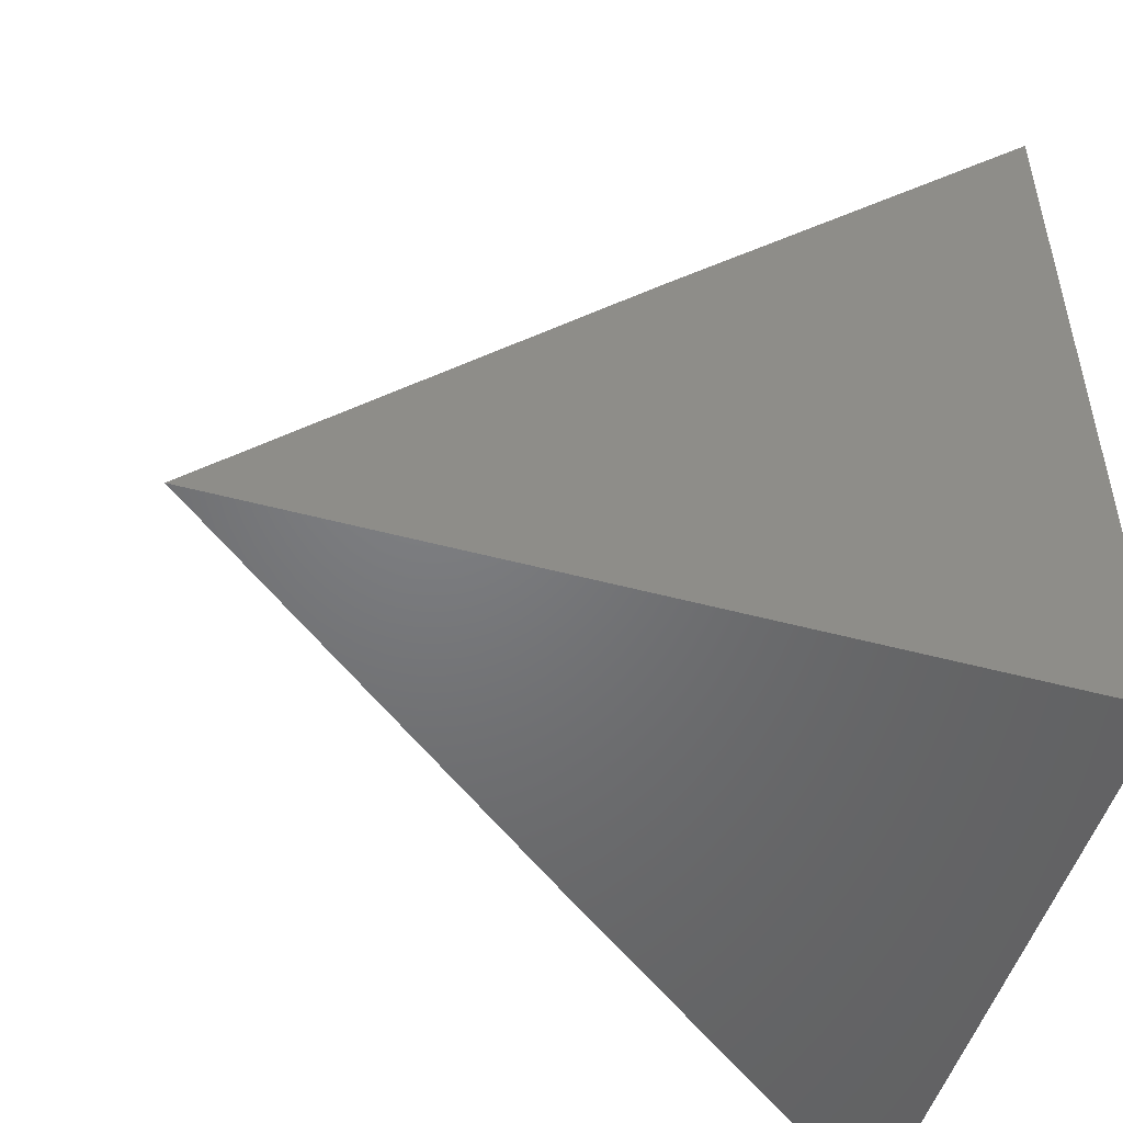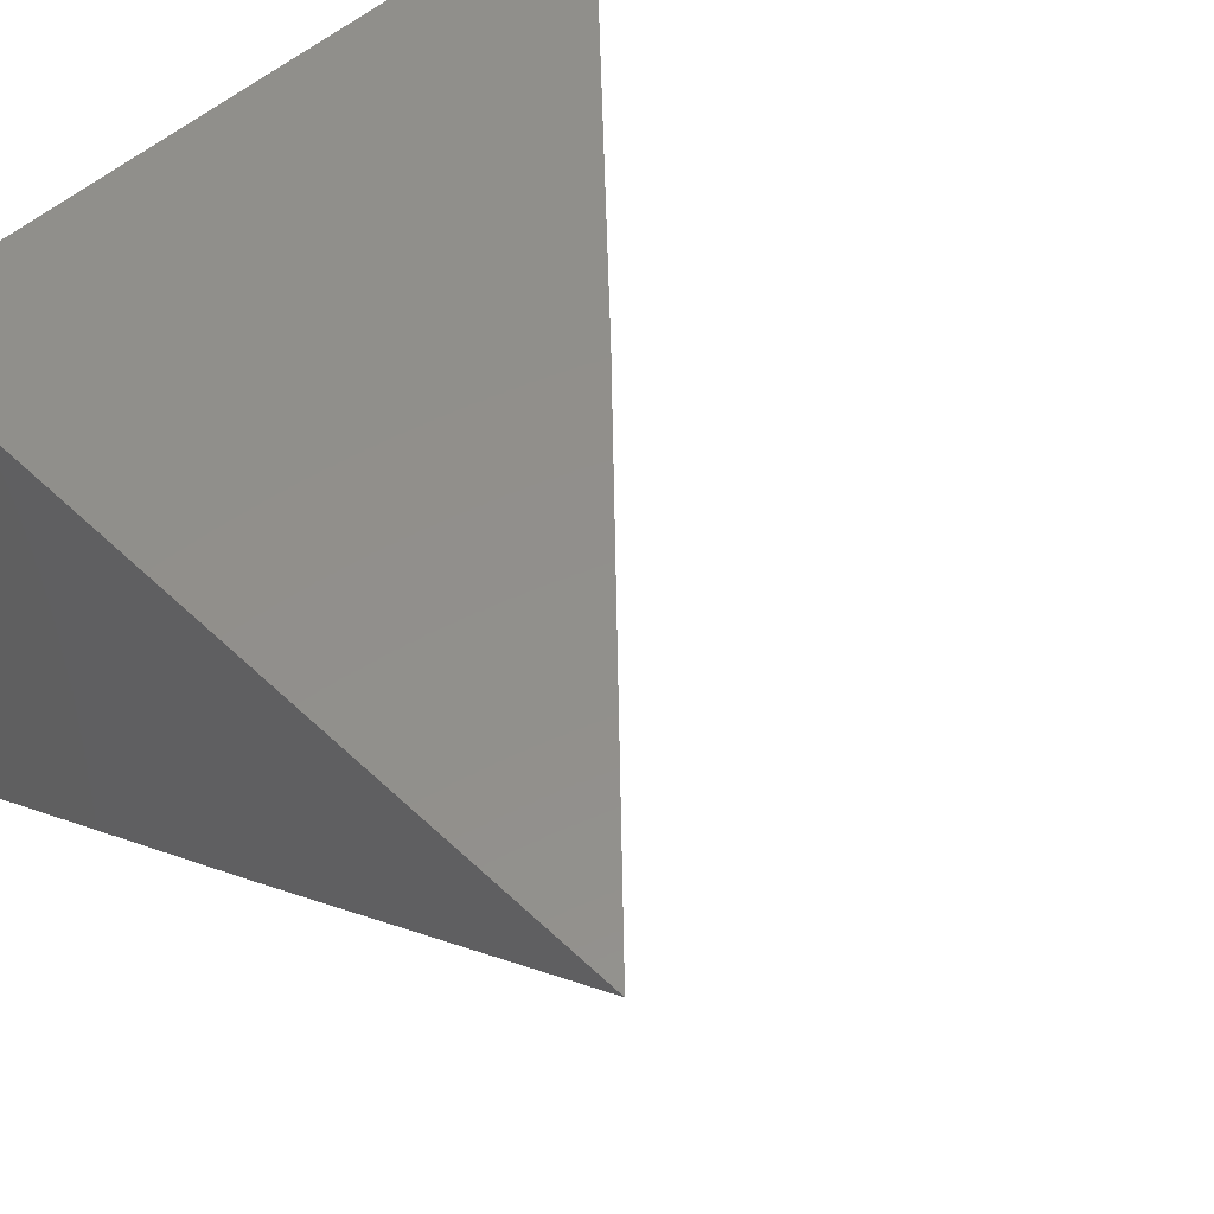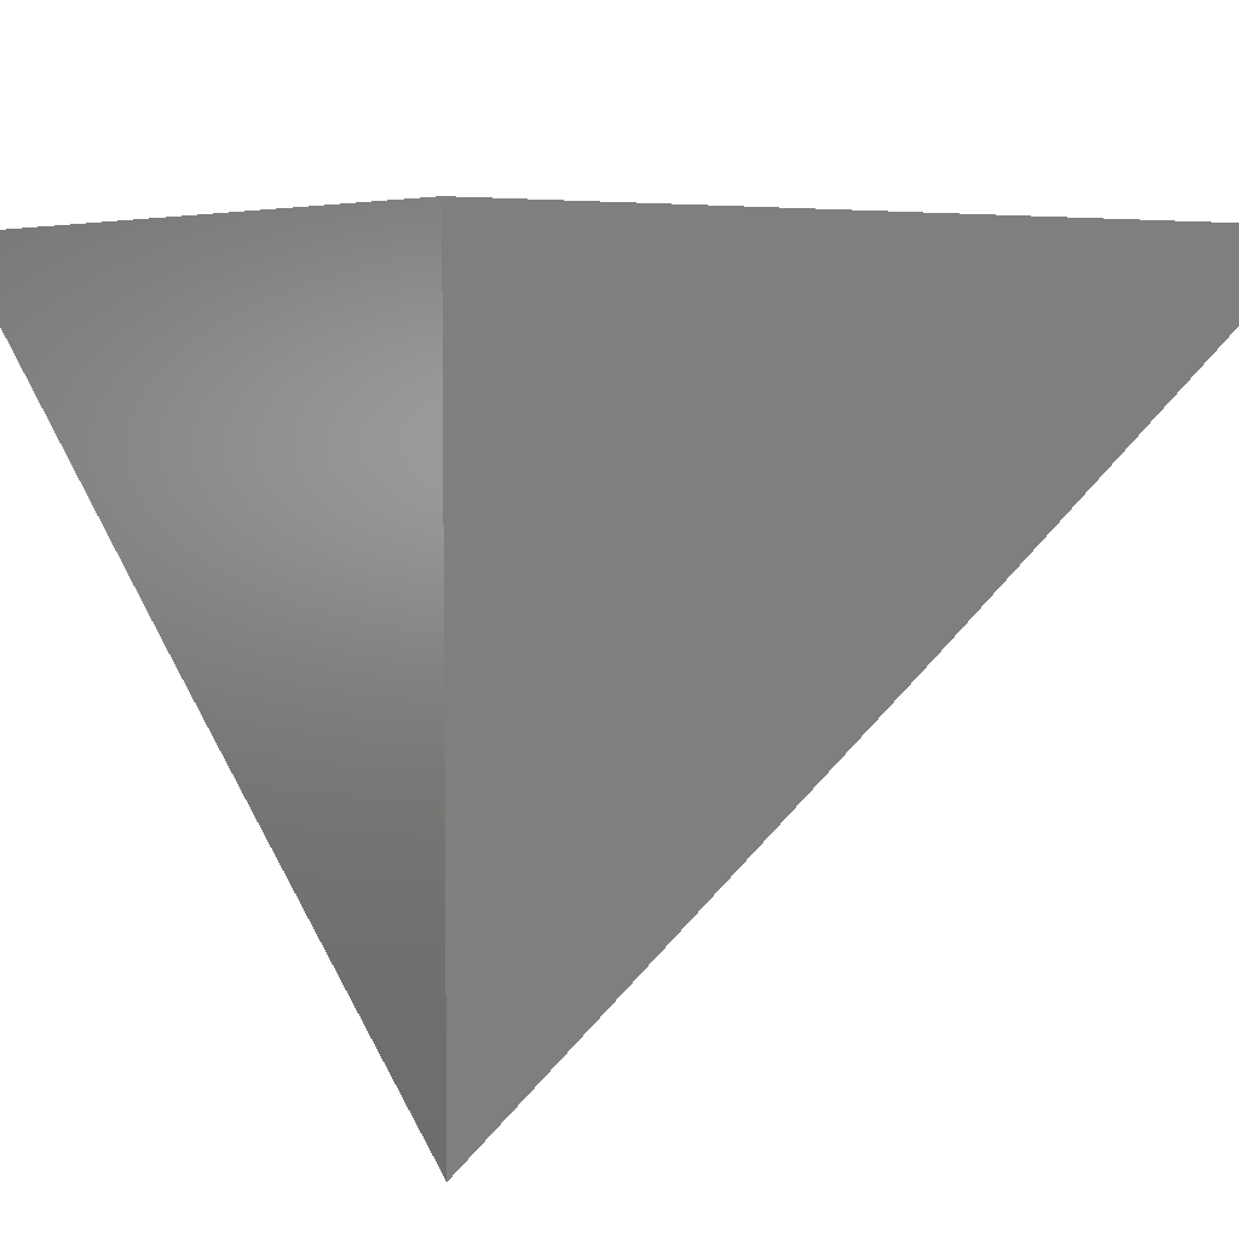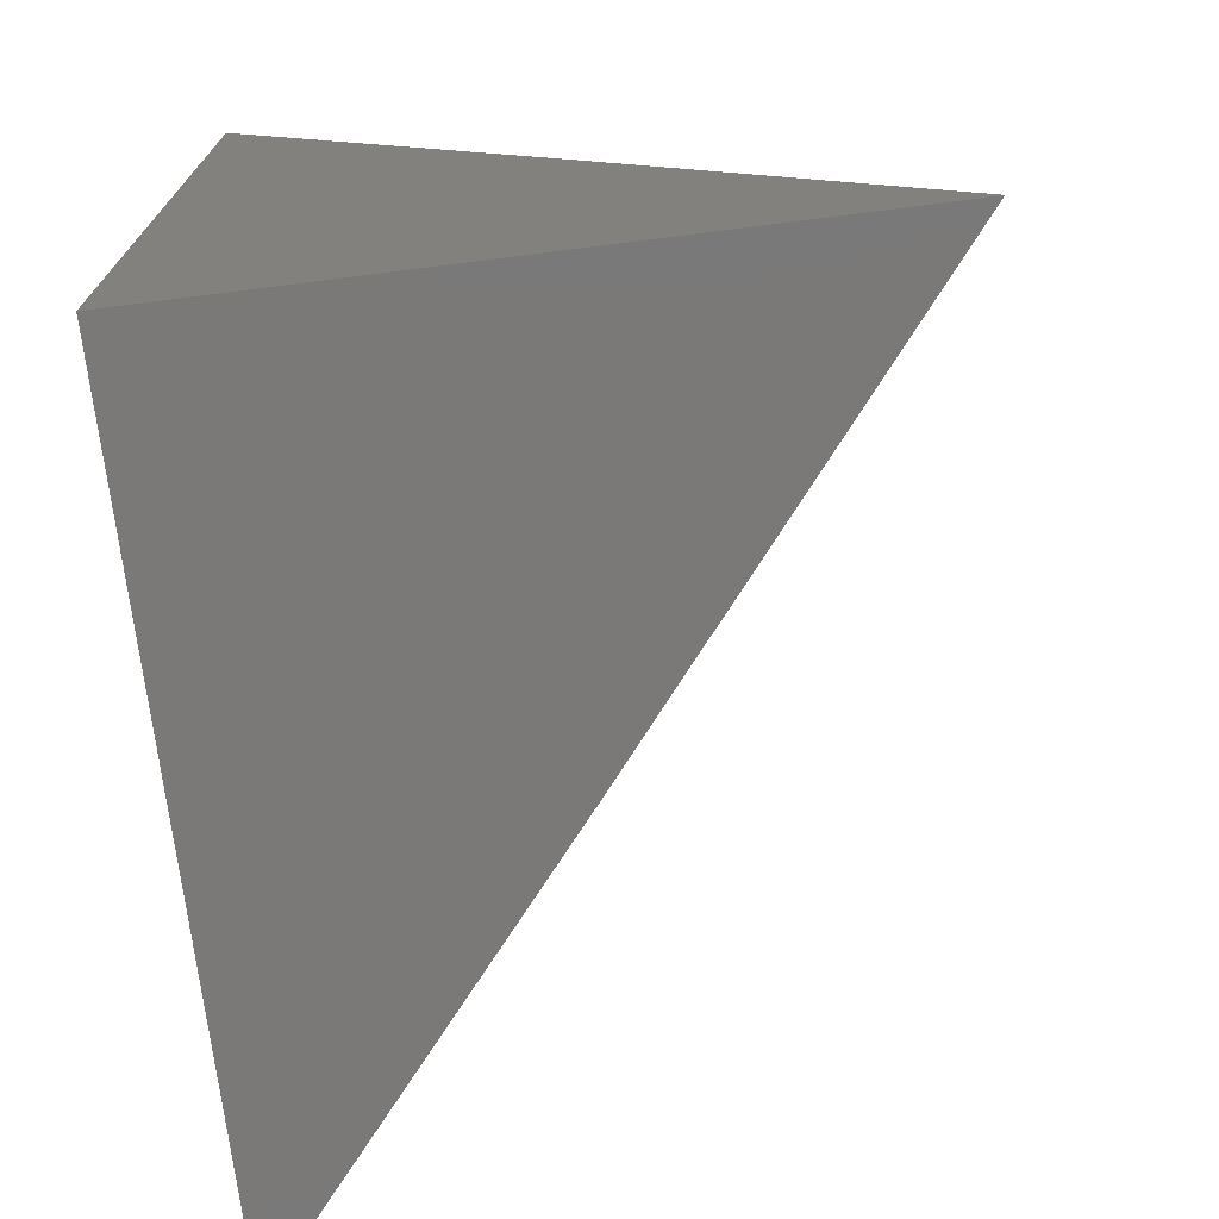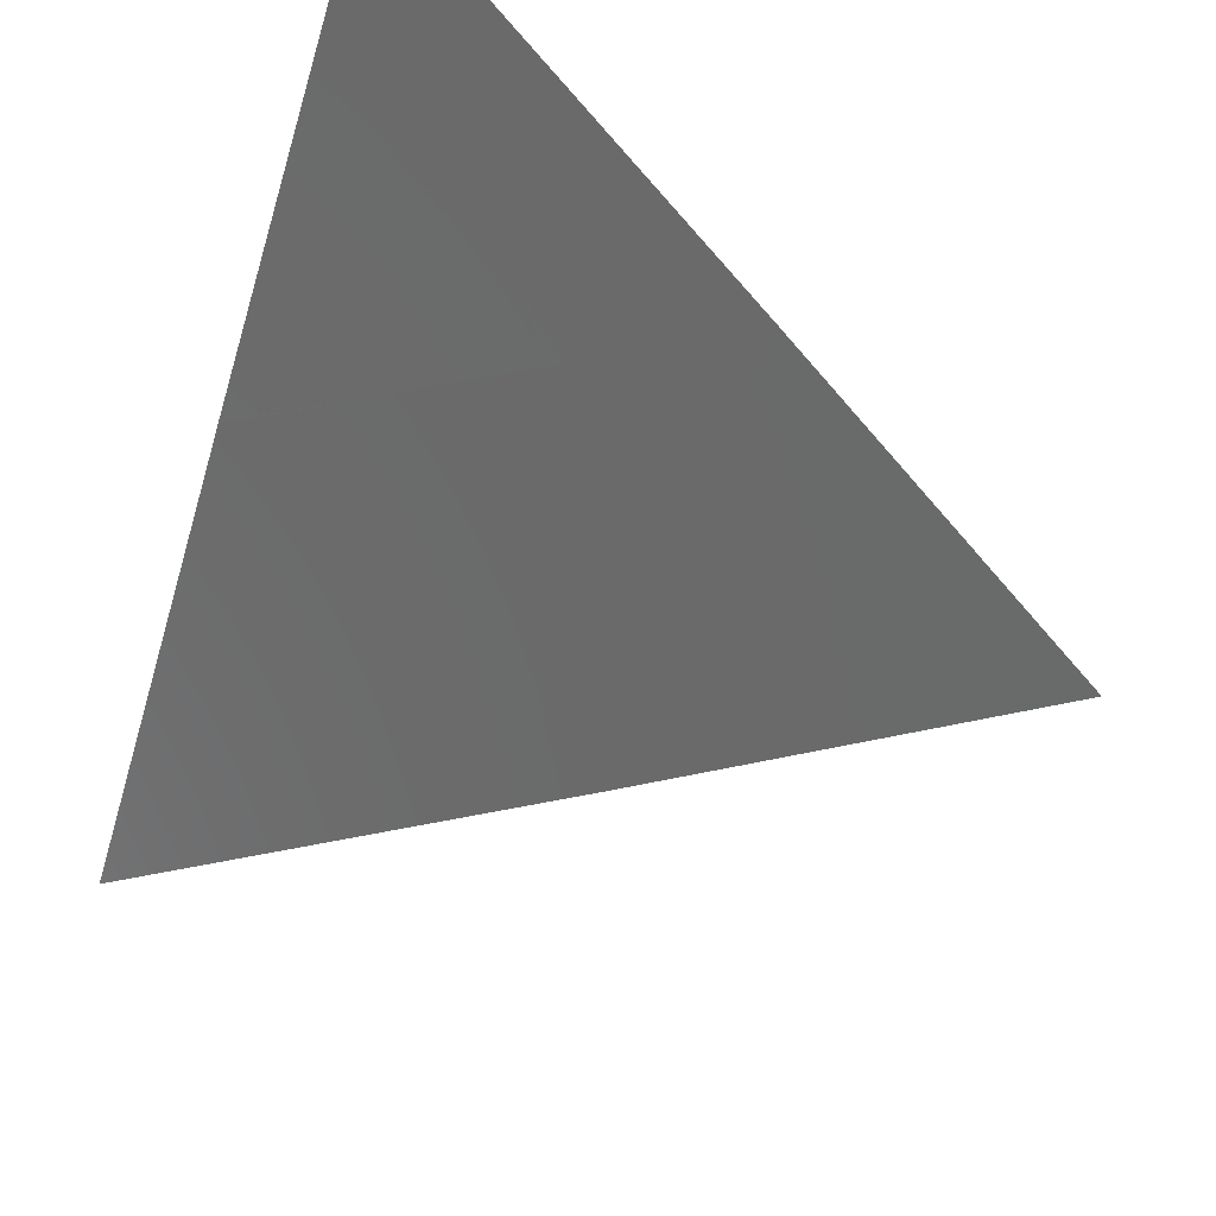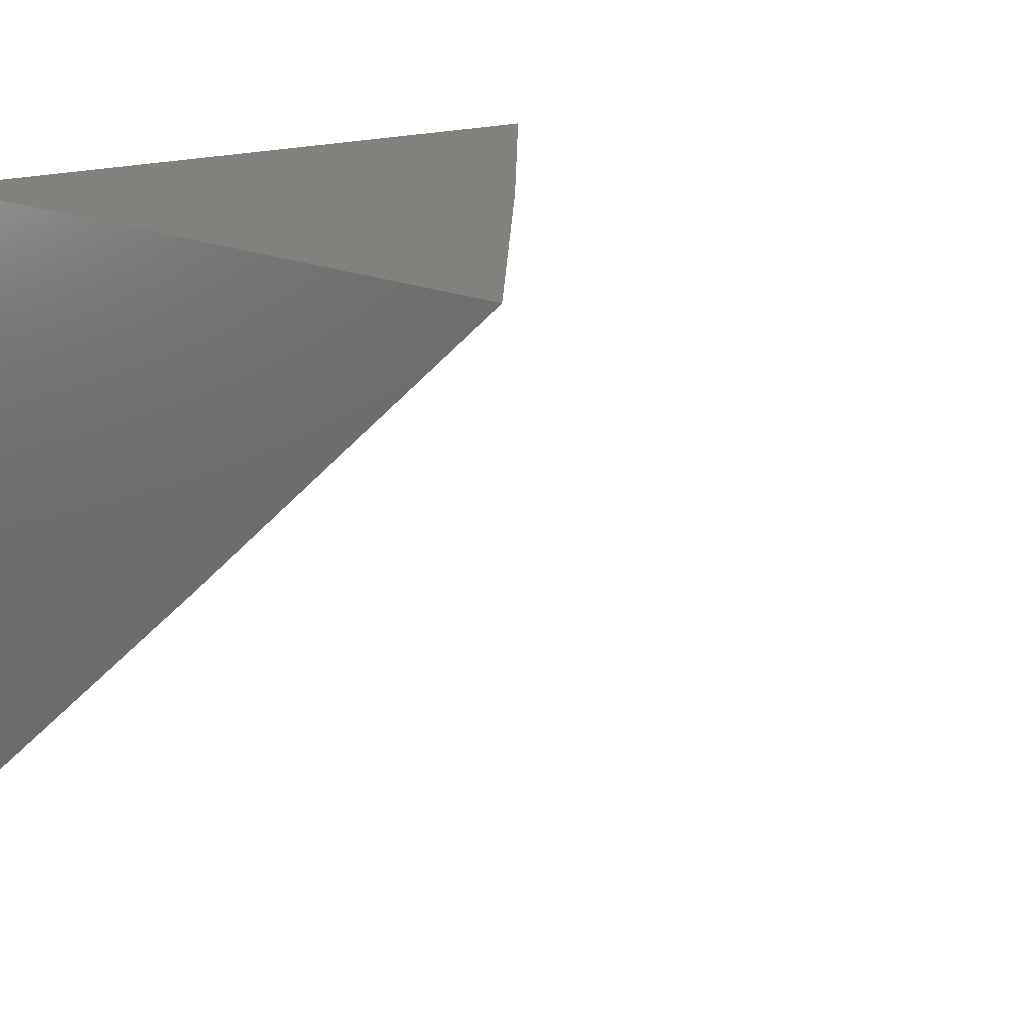
<metadata>
{"format":"stl","ext":"stl","renderer":"f3d","projection":"perspective","resolution":1024,"background":"white","views":[{"elev":-50.3,"azim":163.6,"up":"+Z"},{"elev":52.0,"azim":-44.4,"up":"+Y"},{"elev":5.1,"azim":-125.3,"up":"+Y"},{"elev":-72.4,"azim":-82.8,"up":"+Z"},{"elev":64.5,"azim":28.0,"up":"+Z"},{"elev":15.5,"azim":-42.5,"up":"+Y"}]}
</metadata>
<code>
# stl→obj: 10 verts, 16 faces
v 6 -7.052 6.068
v 6 -7.104 6
v 6.006 -7.048 6.068
v 6.064 -7.052 6
v 6.022 -7.035 6.068
v 6.037 -7.022 6.068
v 6 -7 6.135
v 6.064 -7 6.068
v 6.127 -7 6
v 6 -7 6
f 1 2 3
f 3 2 4
f 3 4 5
f 5 4 6
f 5 6 7
f 7 6 8
f 8 6 4
f 8 4 9
f 7 1 5
f 5 1 3
f 7 8 10
f 10 8 9
f 9 4 10
f 10 4 2
f 2 1 10
f 10 1 7

</code>
